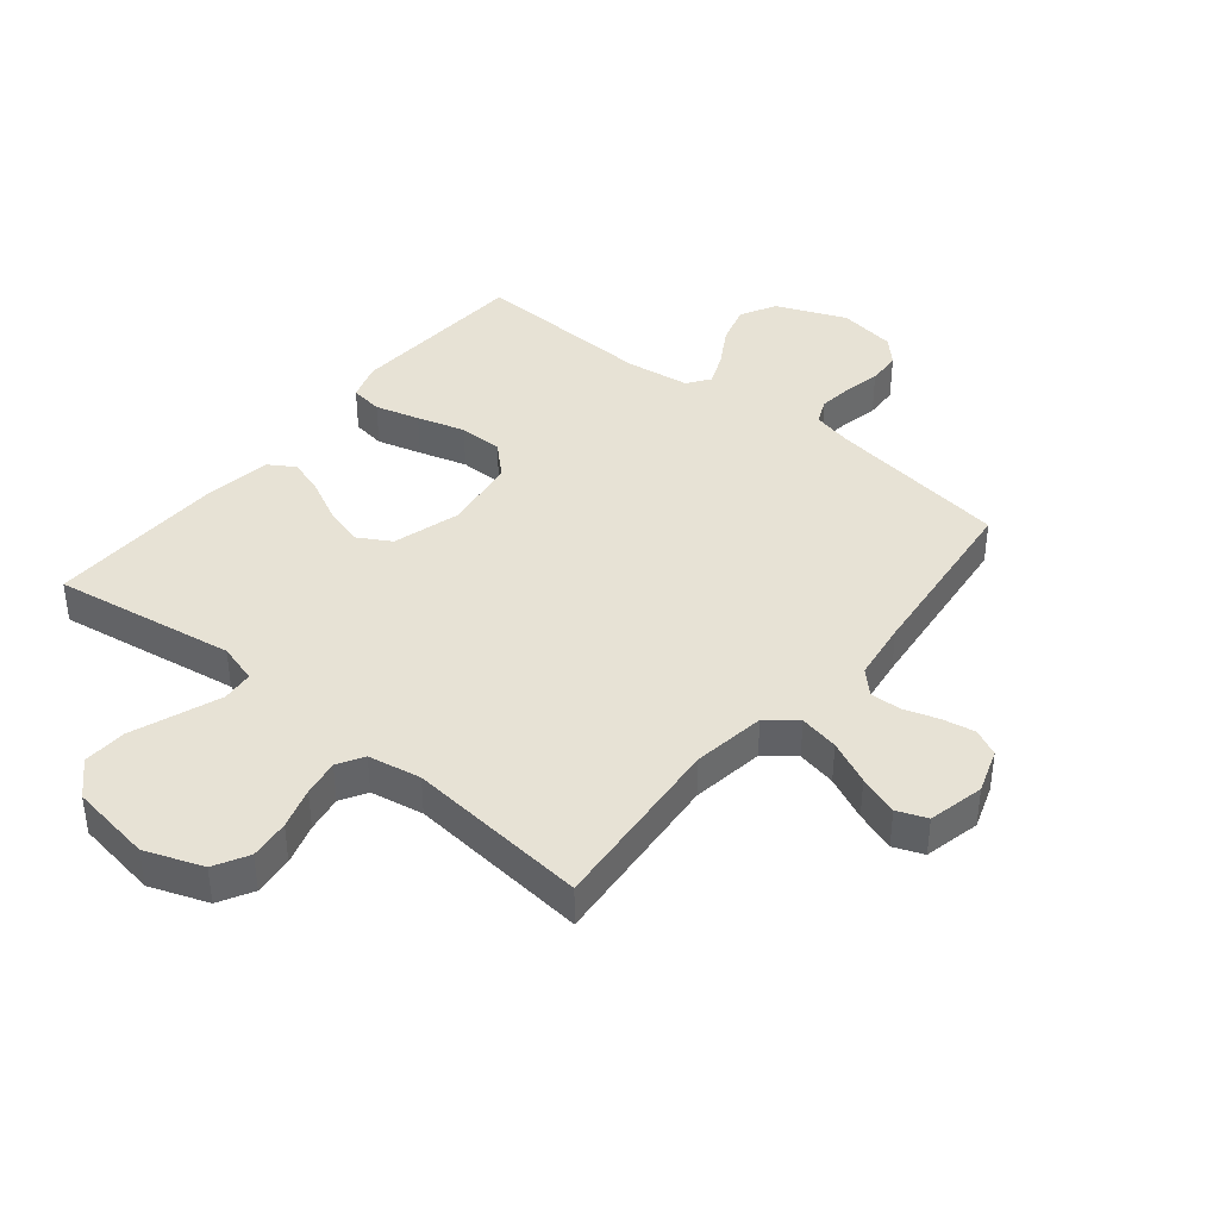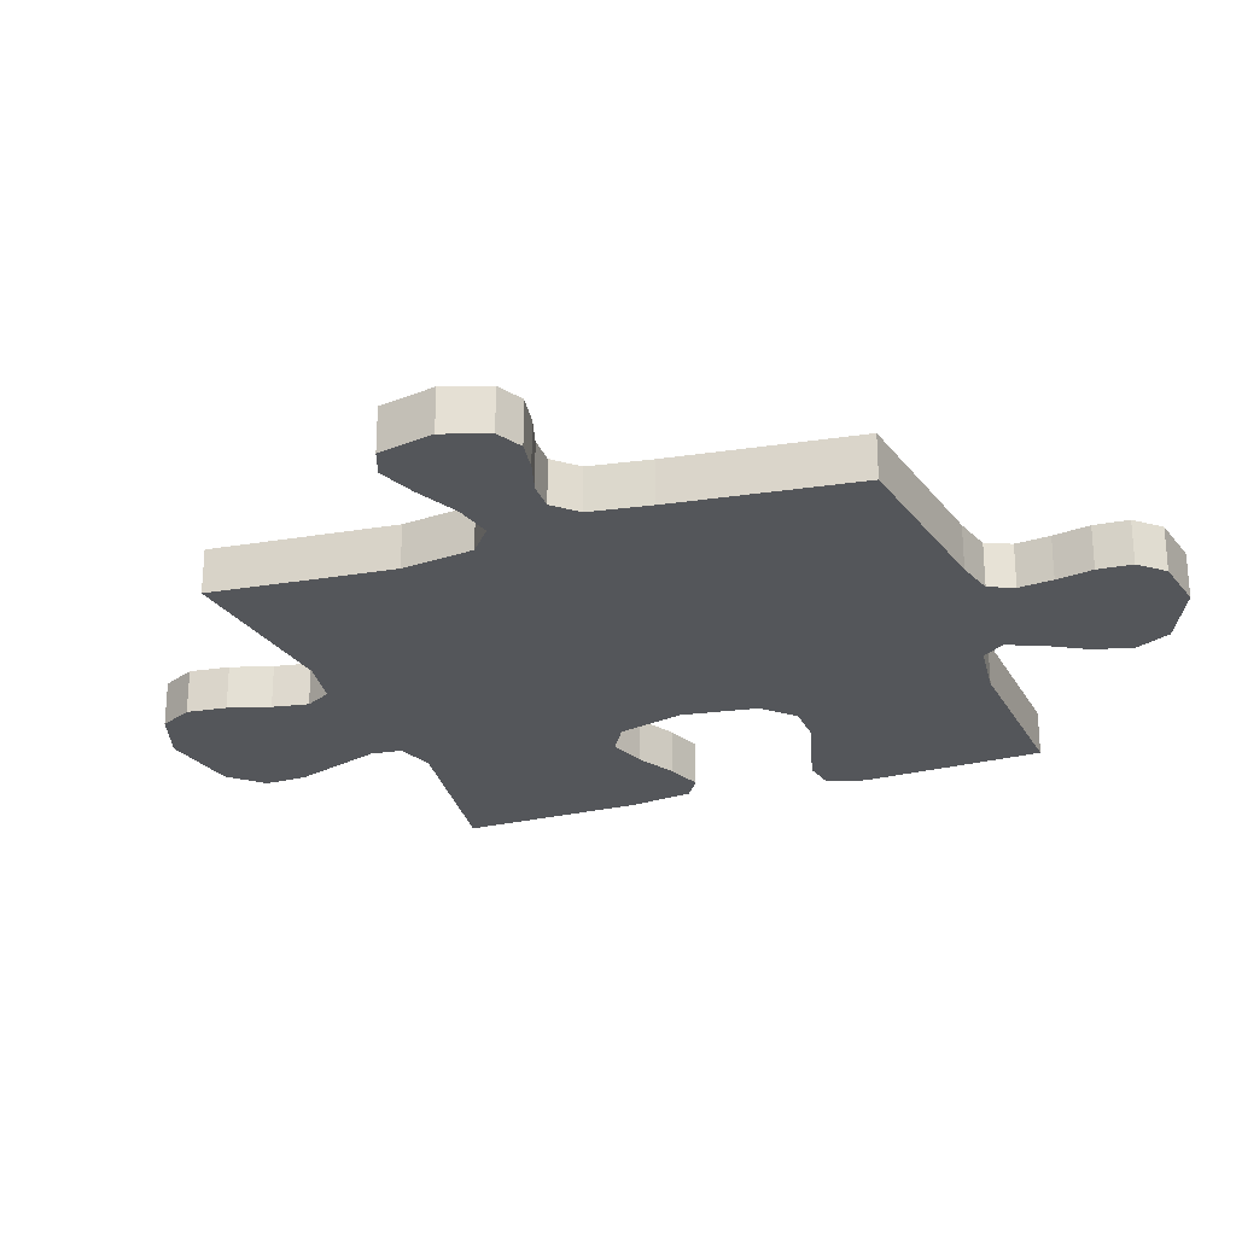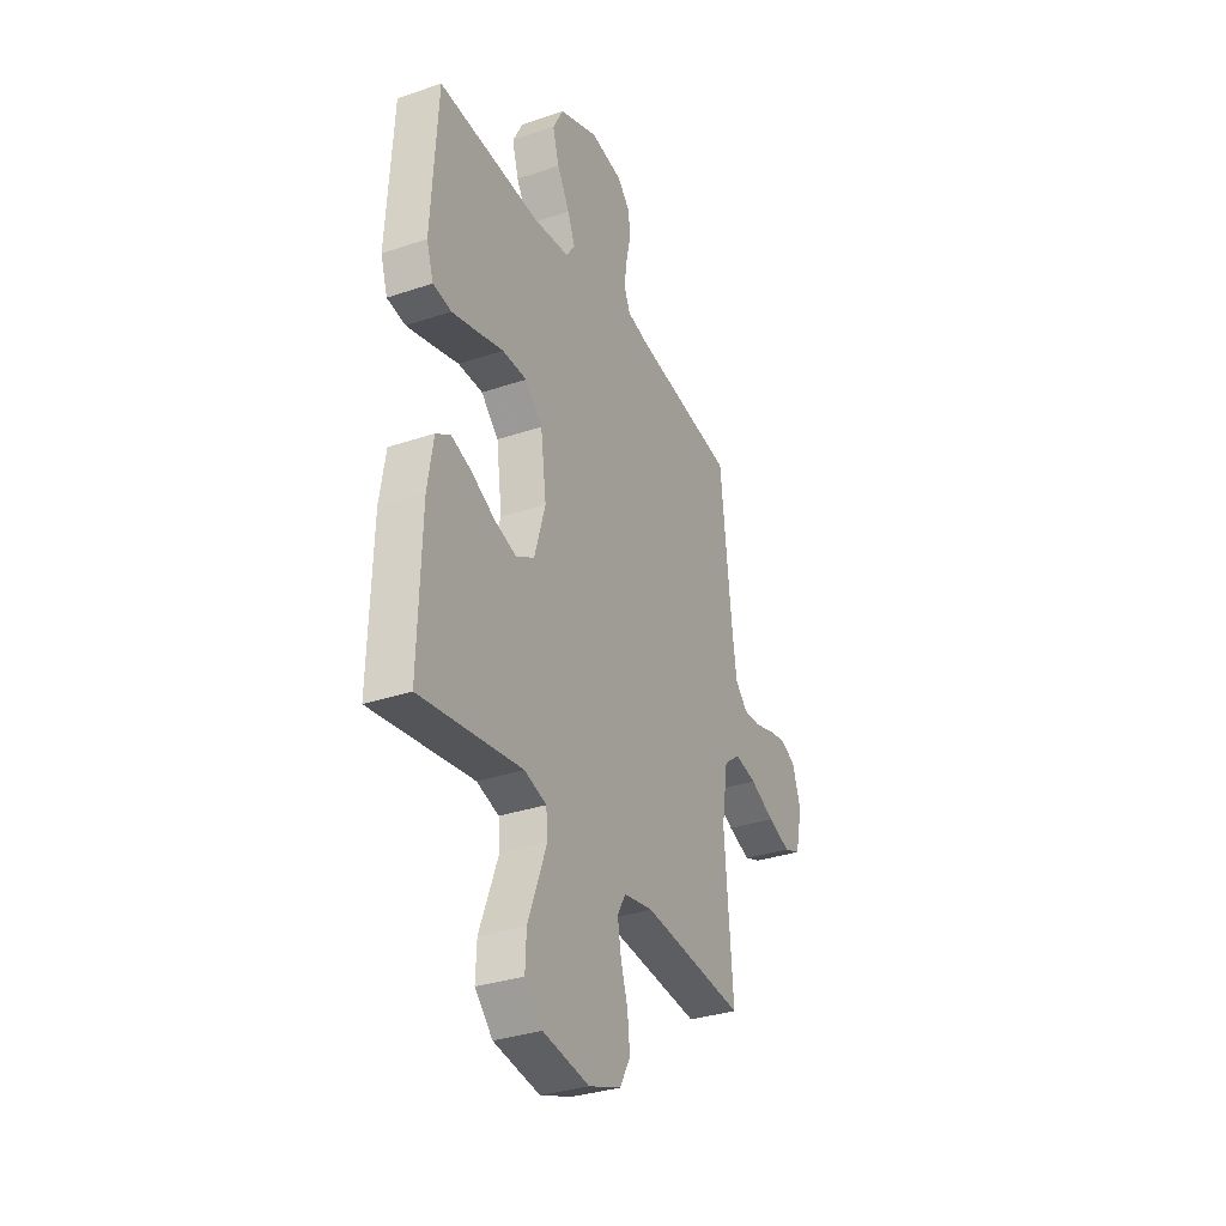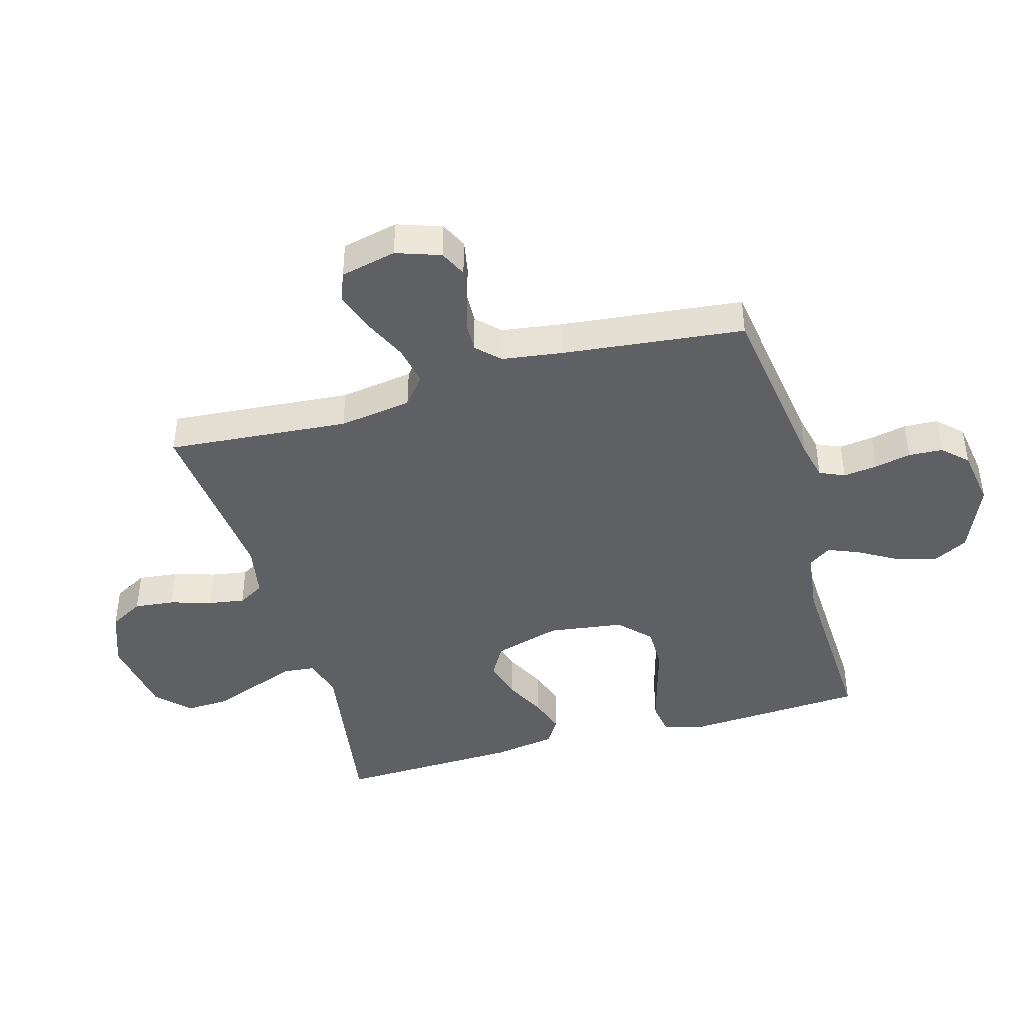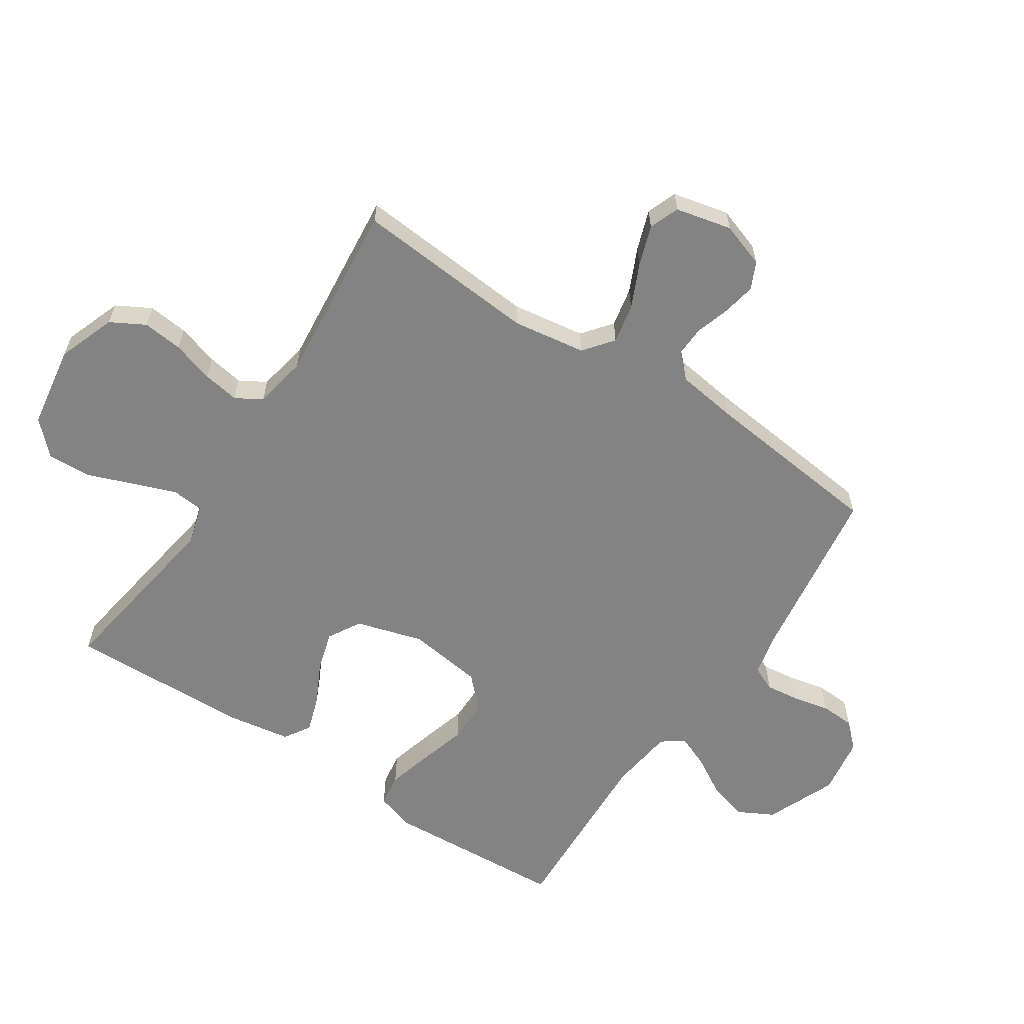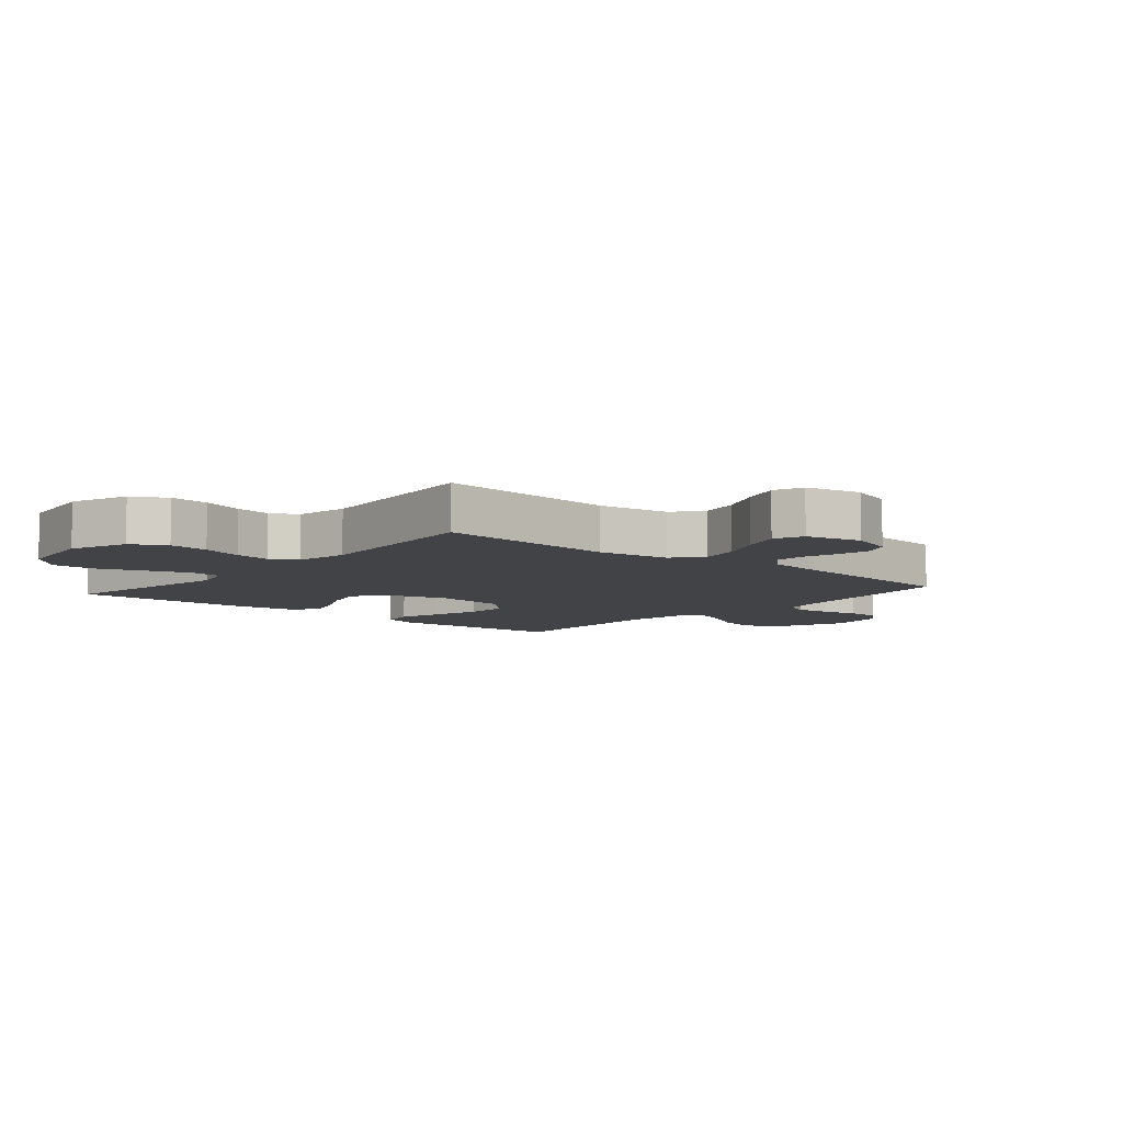
<metadata>
{"format":"obj","ext":"obj","renderer":"f3d","projection":"perspective","resolution":1024,"background":"white","views":[{"elev":40.2,"azim":-140.8,"up":"+Y"},{"elev":-25.3,"azim":-69.9,"up":"+Y"},{"elev":-33.1,"azim":114.9,"up":"+Z"},{"elev":-42.8,"azim":-74.2,"up":"+Y"},{"elev":-61.0,"azim":-123.4,"up":"+Y"},{"elev":-7.3,"azim":-130.6,"up":"+Y"}]}
</metadata>
<code>
v -0.5 0.07 -0.5
v -0.475 0.07 -0.2
v -0.493 0.07 -0.08
v -0.541 0.07 -0.042
v -0.606 0.07 -0.055
v -0.678 0.07 -0.088
v -0.744 0.07 -0.111
v -0.793 0.07 -0.092
v -0.814 0.07 0
v -0.789 0.07 0.073
v -0.745 0.07 0.094
v -0.691 0.07 0.084
v -0.634 0.07 0.066
v -0.584 0.07 0.064
v -0.547 0.07 0.101
v -0.533 0.07 0.2
v -0.5 0.07 0.5
v -0.2 0.07 0.543
v -0.135 0.07 0.558
v -0.117 0.07 0.599
v -0.124 0.07 0.655
v -0.137 0.07 0.715
v -0.134 0.07 0.771
v -0.096 0.07 0.811
v 0 0.07 0.826
v 0.115 0.07 0.778
v 0.146 0.07 0.719
v 0.127 0.07 0.654
v 0.09 0.07 0.591
v 0.068 0.07 0.538
v 0.094 0.07 0.501
v 0.2 0.07 0.487
v 0.5 0.07 0.5
v 0.518 0.07 0.2
v 0.498 0.07 0.138
v 0.444 0.07 0.13
v 0.371 0.07 0.15
v 0.292 0.07 0.173
v 0.22 0.07 0.173
v 0.169 0.07 0.124
v 0.152 0.07 0
v 0.184 0.07 -0.11
v 0.238 0.07 -0.141
v 0.303 0.07 -0.122
v 0.371 0.07 -0.088
v 0.431 0.07 -0.068
v 0.474 0.07 -0.095
v 0.491 0.07 -0.2
v 0.5 0.07 -0.5
v 0.2 0.07 -0.453
v 0.135 0.07 -0.472
v 0.13 0.07 -0.524
v 0.156 0.07 -0.594
v 0.185 0.07 -0.671
v 0.188 0.07 -0.742
v 0.136 0.07 -0.794
v 0 0.07 -0.815
v -0.095 0.07 -0.78
v -0.126 0.07 -0.724
v -0.119 0.07 -0.658
v -0.098 0.07 -0.59
v -0.088 0.07 -0.53
v -0.113 0.07 -0.487
v -0.2 0.07 -0.471
v -0.5 0 -0.5
v -0.475 0 -0.2
v -0.493 0 -0.08
v -0.541 0 -0.042
v -0.606 0 -0.055
v -0.678 0 -0.088
v -0.744 0 -0.111
v -0.793 0 -0.092
v -0.814 0 0
v -0.789 0 0.073
v -0.745 0 0.094
v -0.691 0 0.084
v -0.634 0 0.066
v -0.584 0 0.064
v -0.547 0 0.101
v -0.533 0 0.2
v -0.5 0 0.5
v -0.2 0 0.543
v -0.135 0 0.558
v -0.117 0 0.599
v -0.124 0 0.655
v -0.137 0 0.715
v -0.134 0 0.771
v -0.096 0 0.811
v 0 0 0.826
v 0.115 0 0.778
v 0.146 0 0.719
v 0.127 0 0.654
v 0.09 0 0.591
v 0.068 0 0.538
v 0.094 0 0.501
v 0.2 0 0.487
v 0.5 0 0.5
v 0.518 0 0.2
v 0.498 0 0.138
v 0.444 0 0.13
v 0.371 0 0.15
v 0.292 0 0.173
v 0.22 0 0.173
v 0.169 0 0.124
v 0.152 0 0
v 0.184 0 -0.11
v 0.238 0 -0.141
v 0.303 0 -0.122
v 0.371 0 -0.088
v 0.431 0 -0.068
v 0.474 0 -0.095
v 0.491 0 -0.2
v 0.5 0 -0.5
v 0.2 0 -0.453
v 0.135 0 -0.472
v 0.13 0 -0.524
v 0.156 0 -0.594
v 0.185 0 -0.671
v 0.188 0 -0.742
v 0.136 0 -0.794
v 0 0 -0.815
v -0.095 0 -0.78
v -0.126 0 -0.724
v -0.119 0 -0.658
v -0.098 0 -0.59
v -0.088 0 -0.53
v -0.113 0 -0.487
v -0.2 0 -0.471
f 58 59 60 61
f 58 61 62
f 57 58 62
f 56 57 62
f 53 54 55 56
f 52 53 56 62
f 51 52 62 63
f 47 48 49 50
f 44 45 46 47
f 43 44 47 50
f 42 43 50 51
f 35 36 37 38
f 33 34 35 38
f 32 33 38 39
f 31 32 39 40
f 26 27 28 29
f 26 29 30
f 25 26 30
f 24 25 30
f 21 22 23 24
f 20 21 24 30
f 19 20 30 31
f 16 17 18
f 15 16 18 19
f 10 11 12 13
f 8 9 10 13
f 8 13 14
f 5 6 7 8
f 4 5 8 14
f 3 4 14 15
f 64 1 2
f 64 2 3
f 41 42 51 63
f 40 41 63 64
f 19 31 40 64
f 3 15 19 64
f 125 124 123 122
f 126 125 122
f 126 122 121
f 126 121 120
f 120 119 118 117
f 126 120 117 116
f 127 126 116 115
f 114 113 112 111
f 111 110 109 108
f 114 111 108 107
f 115 114 107 106
f 102 101 100 99
f 102 99 98 97
f 103 102 97 96
f 104 103 96 95
f 93 92 91 90
f 94 93 90
f 94 90 89
f 94 89 88
f 88 87 86 85
f 94 88 85 84
f 95 94 84 83
f 82 81 80
f 83 82 80 79
f 77 76 75 74
f 77 74 73 72
f 78 77 72
f 72 71 70 69
f 78 72 69 68
f 79 78 68 67
f 66 65 128
f 67 66 128
f 127 115 106 105
f 128 127 105 104
f 128 104 95 83
f 128 83 79 67
f 1 65 66 2
f 2 66 67 3
f 3 67 68 4
f 4 68 69 5
f 5 69 70 6
f 6 70 71 7
f 7 71 72 8
f 8 72 73 9
f 9 73 74 10
f 10 74 75 11
f 11 75 76 12
f 12 76 77 13
f 13 77 78 14
f 14 78 79 15
f 15 79 80 16
f 16 80 81 17
f 17 81 82 18
f 18 82 83 19
f 19 83 84 20
f 20 84 85 21
f 21 85 86 22
f 22 86 87 23
f 23 87 88 24
f 24 88 89 25
f 25 89 90 26
f 26 90 91 27
f 27 91 92 28
f 28 92 93 29
f 29 93 94 30
f 30 94 95 31
f 31 95 96 32
f 32 96 97 33
f 33 97 98 34
f 34 98 99 35
f 35 99 100 36
f 36 100 101 37
f 37 101 102 38
f 38 102 103 39
f 39 103 104 40
f 40 104 105 41
f 41 105 106 42
f 42 106 107 43
f 43 107 108 44
f 44 108 109 45
f 45 109 110 46
f 46 110 111 47
f 47 111 112 48
f 48 112 113 49
f 49 113 114 50
f 50 114 115 51
f 51 115 116 52
f 52 116 117 53
f 53 117 118 54
f 54 118 119 55
f 55 119 120 56
f 56 120 121 57
f 57 121 122 58
f 58 122 123 59
f 59 123 124 60
f 60 124 125 61
f 61 125 126 62
f 62 126 127 63
f 63 127 128 64
f 64 128 65 1

</code>
